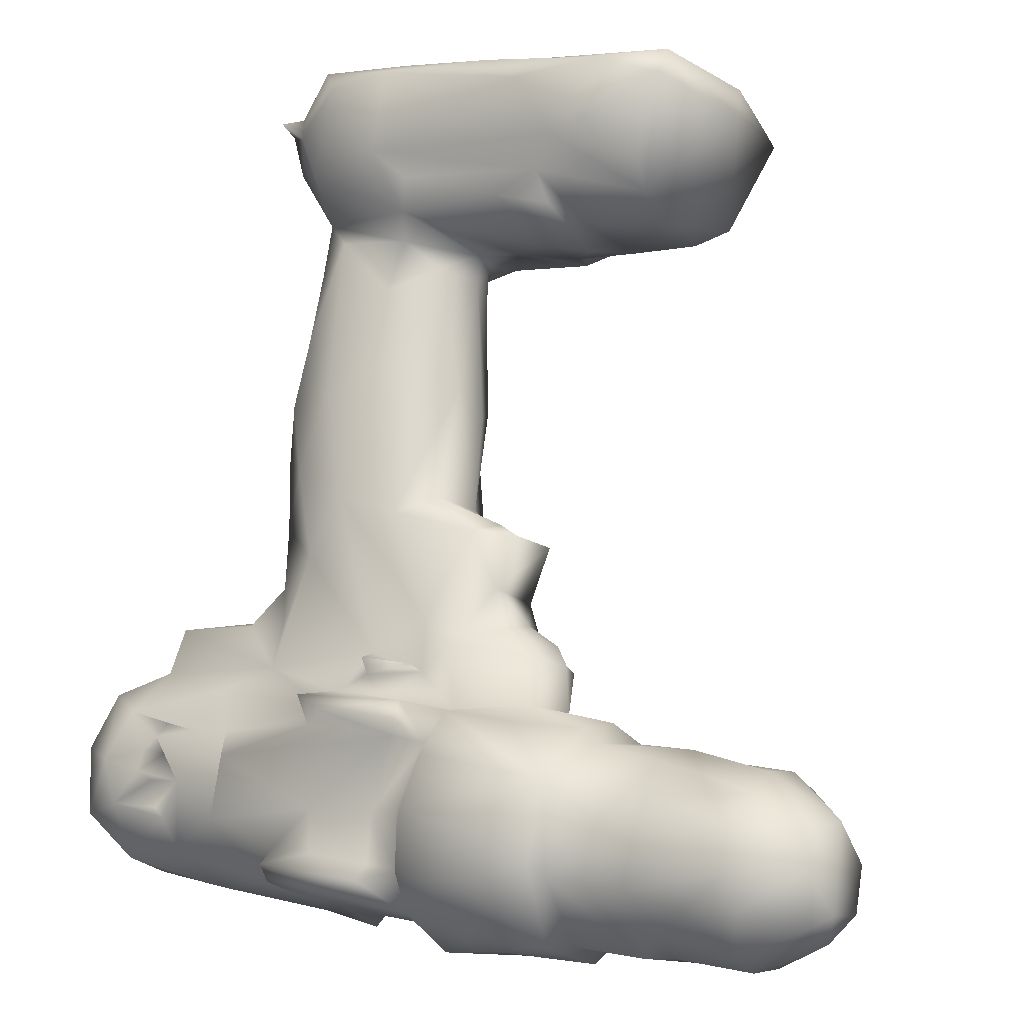
<metadata>
{"format":"obj","ext":"obj","renderer":"f3d","projection":"perspective","resolution":1024,"background":"white","views":[{"elev":78.1,"azim":12.0,"up":"+Y"}]}
</metadata>
<code>
o textured_simple_reoriented.004
v 0.04289 0.002151 0.02148
v 0.04297 0.02923 0.004388
v 0.05031 0.003485 -0.003133
v 0.0464 0.007896 0.02179
v 0.04813 -0.001521 0.001356
v 0.04437 0.00731 0.003506
v 0.03472 0.02458 0.0285
v 0.05227 0.008153 0.001244
v 0.04226 0.02586 -0.003065
v 0.03388 -0.01244 0.00241
v 0.04924 0.000648 0.006839
v 0.03992 0.01024 0.02736
v 0.02725 0.03354 0.02571
v 0.006394 -0.03238 0.003693
v 0.01046 -0.02611 -0.00232
v -0.02395 -0.001821 0.04709
v -0.02212 -0.03523 0.04514
v -0.01933 0.001668 0.06363
v -0.0232 -0.03687 0.05873
v 0.02195 -0.01508 -0.002744
v -0.003702 0.000383 0.0663
v -0.002469 0.02326 -0.001738
v -0.03265 -0.03544 0.05617
v -0.01122 0.02178 -0.000344
v -0.03946 -0.01345 0.05902
v 0.03423 -0.008981 -0.002949
v 0.0274 -0.002599 0.02751
v 0.023 -0.01346 0.02494
v -0.03196 -0.005751 0.07084
v -0.01997 0.005447 -0.001021
v 0.01589 0.01768 0.02982
v -0.03979 -0.01555 0.07388
v 0.01432 -0.003584 0.02604
v 0.0171 -0.01345 0.02912
v -0.02005 -0.04599 0.00176
v -0.01361 -0.04459 0.006252
v -0.02282 -0.04793 0.001423
v -0.02188 -0.04226 -0.001827
v -0.01812 -0.04029 0.003351
v -0.03002 0.008919 -0.000235
v 0.0154 -0.001425 0.03174
v -0.02126 -0.0412 0.008299
v -0.0193 -0.04676 0.008249
v -0.02773 -0.04754 0.005858
v 0.01776 0.00845 0.03263
v -0.02956 -0.05035 0.01363
v 0.002254 -0.003185 0.03266
v -0.03138 -0.04505 0.01458
v -0.0339 0.009404 0.002399
v 0.003643 0.02399 0.02236
v -0.03326 0.004752 0.01903
v -0.03907 -0.02661 -0.000552
v 0.03203 -0.01148 0.01206
v -0.02647 -0.04581 0.02053
v -0.02754 -0.04464 0.01027
v 0.007155 0.00771 0.03343
v -0.04002 -0.03799 0.00898
v -0.04485 -0.03064 0.01253
v 0.02459 -0.01197 0.02101
v 0.007647 0.02329 0.02879
v -0.003726 0.01929 0.02806
v -0.02823 -0.0229 -0.00113
v -0.006457 -0.003545 0.03497
v -0.03933 -0.03802 0.02008
v -0.003931 -0.01234 0.03593
v -0.04956 -0.01956 0.005801
v -0.005833 -0.02346 0.03536
v -0.003896 -0.02316 0.04747
v -0.002244 -0.01519 0.04555
v -0.05043 -0.01848 0.02016
v -0.01697 -0.03245 0.03271
v -0.009041 -0.04139 -3e-06
v -0.02696 -0.03654 0.03093
v -0.03703 -0.03307 0.02635
v -0.005321 -0.007952 0.0401
v -0.03706 -0.02572 0.02571
v -0.002812 -0.02773 -0.002008
v -0.03313 -0.03437 0.04202
v -0.04838 -0.00553 -0.000262
v -0.04199 -0.02623 0.02652
v -0.02249 -0.001695 0.03559
v -0.02508 0.005356 0.02345
v -0.0239 0.004701 0.03109
v -0.05404 -0.01674 0.01232
v -0.05217 -0.01179 0.009403
v -0.0513 -0.01109 0.01399
v -0.05584 -0.006978 0.0129
v -0.02911 -0.007261 -0.000493
v -0.04583 0.000356 0.005194
v -0.01349 -0.001928 0.04001
v -0.04033 -0.02692 0.03129
v -0.03793 -0.02983 0.03831
v -0.04075 -0.01507 0.03155
v -0.04607 -0.007596 0.02367
v -0.04051 -0.01801 0.04262
v 0.0259 0.0414 -0.002544
v -0.03675 -0.01134 0.036
v 0.008654 -0.02322 0.02201
v 0.01339 0.005975 -0.002245
v -0.000991 -0.02306 0.06528
v 0.002641 -0.01521 0.06664
v -0.004747 -0.0147 0.06863
v -0.005881 -0.03727 0.01556
v 0.00125 -0.02097 0.07148
v -0.003653 -0.02866 0.09076
v 0.002103 -0.007069 0.06993
v -0.01184 -0.03646 0.02727
v 0.004734 -0.009116 0.08977
v -0.04072 -0.02588 0.05452
v -0.002523 -0.03039 0.022
v 0.00112 -0.02682 0.02937
v -0.00936 -0.0307 0.06036
v -0.02864 -0.03701 0.07109
v -0.03952 -0.02798 0.06933
v -0.01359 -0.03386 0.07205
v -0.03557 -0.02909 0.08466
v -0.02144 -0.03588 0.07255
v -0.02659 -0.02943 0.07637
v -0.0277 -0.03087 0.07211
v 0.01306 -0.02366 0.1434
v 0.01493 -0.004884 0.09992
v 0.02264 0.002439 0.09685
v 0.02551 -0.01956 0.1549
v 0.02108 -0.000299 0.1091
v 0.02796 -0.01552 0.1421
v 0.03303 -0.0132 0.1448
v 0.01603 -0.01713 0.1267
v 0.02006 -0.01476 0.1294
v 0.02404 -0.01465 0.1441
v 0.01378 -0.02684 0.1614
v 0.01529 -0.01109 0.1295
v 0.02515 -0.01717 0.1366
v 0.03419 -0.01579 0.1615
v 0.005571 -0.03303 0.1726
v -0.02672 -0.0343 0.1202
v -0.03496 -0.01806 0.1008
v -0.03711 -0.05722 0.1565
v -0.03783 -0.02964 0.1207
v -0.03845 -0.02051 0.08557
v -0.04 -0.06077 0.1539
v -0.03767 -0.05827 0.1641
v -0.0434 -0.04012 0.1219
v -0.04964 -0.06074 0.1532
v -0.001441 -0.02618 0.09764
v -0.05347 -0.02697 0.1262
v -0.0517 -0.03917 0.126
v -0.04281 -0.05954 0.1653
v -0.02549 -0.03988 0.1288
v -0.02136 -0.04599 0.1452
v -0.03619 -0.0557 0.1452
v -0.01797 -0.03381 0.1028
v -0.02452 -0.03105 0.1124
v -0.02208 -0.03829 0.1376
v 0.008699 -0.01461 0.09723
v -0.02719 -0.04672 0.1459
v -0.04032 -0.04873 0.1273
v -0.02692 -0.03212 0.09814
v 0.0152 -0.008127 0.09788
v 0.01755 0.000166 0.09653
v 0.01167 0.006837 0.09498
v -0.02147 -0.04686 0.1521
v -0.02079 -0.04741 0.1599
v 0.007535 -0.004379 0.09303
v -0.04147 -0.04867 0.1348
v -0.02886 -0.05142 0.1585
v -0.0289 -0.05197 0.1499
v -0.02742 -0.05002 0.1528
v -0.0323 -0.05219 0.1524
v -0.04204 -0.05835 0.1448
v 0.01042 -0.01353 0.1103
v -0.04843 -0.05282 0.1384
v -0.04748 -0.0521 0.145
v -0.0314 -0.02544 0.1166
v 0.009032 -0.02292 0.1286
v 0.00786 -0.01698 0.1251
v -0.02946 -0.05285 0.1618
v 0.001093 -0.02252 0.1344
v -0.02222 -0.04677 0.1659
v 0.006734 -0.01835 0.1302
v -0.02974 -0.05131 0.1658
v 0.003138 -0.03183 0.1374
v -0.0525 -0.03882 0.1325
v 0.008317 -0.01601 0.1353
v -0.02622 -0.04344 0.1736
v 0.0155 -0.005129 0.118
v -0.03631 -0.05368 0.1651
v -0.01345 -0.03192 0.1255
v 0.004627 -0.02939 0.144
v -0.04155 -0.05462 0.1722
v -0.04718 -0.05233 0.1668
v 0.009599 -0.02956 0.14
v -0.05296 -0.0557 0.1675
v 0.005152 -0.0297 0.1689
v -0.02254 -0.03689 0.08028
v -0.04836 -0.04572 0.1784
v -0.04877 -0.05404 0.173
v -3.4e-05 -0.02562 0.1388
v -0.01256 -0.04027 0.1451
v -0.008924 -0.04212 0.1524
v -0.01037 -0.03223 0.1009
v -0.02989 -0.03536 0.07803
v -0.05262 -0.05526 0.1442
v -0.05994 -0.04507 0.1385
v -0.01124 -0.04215 0.1646
v 0.000926 -0.02858 0.1716
v -0.05769 -0.0528 0.1499
v -0.06507 -0.02991 0.1431
v -0.06547 -0.0399 0.1521
v -0.05665 -0.05452 0.1614
v -0.06359 -0.04278 0.1576
v -0.0585 -0.04634 0.1749
v -0.002793 0.001826 0.09084
v -0.004275 0.02797 0.004548
v 0.005428 0.0298 0.01606
v 0.025 0.04435 0.003985
v -0.01129 0.00411 0.09631
v 0.02419 0.03746 0.02024
v 0.01237 0.03686 0.000107
v -0.02409 -0.000798 0.09409
v 0.01565 0.01271 0.09771
v 0.06678 0.02517 0.1378
v 0.006573 0.02122 0.1708
v 0.02865 -0.01125 0.1439
v 0.02753 -0.01502 0.1547
v 0.08689 0.03424 0.1447
v 0.000245 0.0182 0.1707
v 0.08348 0.03819 0.1401
v 0.04453 -0.007273 0.1521
v 0.006625 0.0245 0.1714
v 0.09461 0.04182 0.1524
v 0.08919 0.03033 0.1521
v 0.03137 0.04231 0.1493
v 0.04878 0.02353 0.1364
v 0.04469 -0.006252 0.1666
v 0.0429 0.02582 0.1336
v 0.03284 0.003393 0.1329
v 0.0805 0.02789 0.1447
v 0.03392 0.01175 0.1323
v 0.01765 0.0344 0.161
v 0.07142 0.01799 0.1472
v 0.07127 0.02911 0.1395
v 0.04031 0.03463 0.1395
v 0.01022 0.01346 0.1361
v 0.00912 0.02044 0.1374
v 0.06607 0.04085 0.1383
v 0.005025 0.02807 0.1598
v 0.0682 0.0346 0.138
v 0.05897 0.03953 0.1373
v 0.01882 0.0315 0.1713
v 0.01381 0.01158 0.1092
v 0.05172 0.04515 0.1415
v 0.07316 0.05254 0.1399
v 0.06069 0.04755 0.1423
v 0.08892 0.02909 0.1616
v 0.02195 0.006352 0.1148
v 0.0631 0.05481 0.1469
v 0.08515 0.02749 0.1571
v 0.03315 0.004833 0.1225
v 0.02677 0.002929 0.1205
v 0.05155 0.05056 0.1492
v 0.03132 0.01432 0.1225
v 0.08798 0.03236 0.168
v 0.07569 0.01949 0.1534
v 0.03758 0.03378 0.1368
v 0.03828 -0.005345 0.1744
v 0.08035 0.02275 0.1617
v 0.07915 0.02561 0.1658
v 0.0721 0.01784 0.1671
v 0.01767 -0.007509 0.122
v 0.04912 0.01572 0.1804
v 0.03569 0.04124 0.1516
v 0.02135 -0.005229 0.1355
v 0.02877 0.01183 0.1186
v 0.01769 0.01344 0.1176
v 0.076 0.02723 0.1711
v 0.05023 0.05158 0.1582
v 0.03849 0.005538 0.1808
v 0.02338 0.02013 0.1232
v 0.02604 0.02022 0.1328
v 0.02892 0.01729 0.1822
v 0.07835 0.04508 0.1381
v 0.03071 -0.01302 0.1704
v 0.02545 -0.01247 0.169
v 0.08783 0.05476 0.1466
v 0.02386 -0.01714 0.1695
v 0.02621 -0.01925 0.1742
v 0.02304 0.02718 0.1377
v 0.08166 0.05984 0.1498
v 0.02732 -0.008264 0.1775
v 0.07079 0.05792 0.1452
v 0.01751 0.001818 0.179
v 0.006665 0.01098 0.1227
v 0.0824 0.06162 0.1577
v 0.06695 0.02635 0.1766
v 0.05213 0.01665 0.1762
v 0.01365 -0.02366 0.1688
v 0.06676 0.06088 0.1532
v 0.0572 0.03969 0.1784
v 0.04438 0.02802 0.1785
v 0.08448 0.05731 0.1682
v 0.07156 0.05922 0.1677
v 0.07244 0.0155 0.1539
v 0.05389 0.01385 0.1402
v 0.02353 -0.01826 0.1766
v 0.06769 0.06113 0.161
v 0.03889 0.0312 0.1801
v 0.0581 0.008071 0.1503
v 0.05875 0.04608 0.1732
v 0.05711 0.00373 0.1471
v 0.004896 -0.004922 0.1791
v -0.000969 -0.02353 0.1771
v 0.06182 0.05334 0.1692
v 0.0949 0.04471 0.1622
v 0.05083 0.04988 0.1674
v 0.003408 -0.009731 0.1815
v 0.05175 0.01283 0.1361
v 0.0831 0.03776 0.1748
v 0.0904 0.04765 0.169
v 0.01932 0.006042 0.1841
v 0.05769 0.003076 0.1658
v 0.07789 0.04613 0.177
v 0.03573 0.0404 0.1671
v 0.0694 0.03448 0.1764
v 0.03208 0.04216 0.1661
v 0.06248 0.03924 0.1772
v 0.07304 0.05236 0.1751
v 0.05759 0.007682 0.1657
v 0.02399 0.02362 0.1799
v 0.04019 -0.001004 0.1388
v 0.02744 -0.007916 0.1361
v -0.000261 0.0201 0.1373
v 0.006415 0.02718 0.1478
v 0.006845 0.02223 0.1448
v -0.000461 0.0191 0.1446
v 0.004194 0.02315 0.1591
v -0.000875 0.02118 0.1604
v 0.01005 0.01813 0.1785
v -0.009022 0.01314 0.1777
v -0.000971 0.02146 0.1746
v 0.08939 0.05769 0.1643
v -0.009191 0.003934 0.1314
v -0.01485 0.001019 0.1358
v -0.03596 -0.001765 0.1539
v -0.04945 -0.01831 0.1663
v -0.04701 -0.0146 0.1683
v -0.03056 -0.01022 0.1324
v -0.04257 -0.01736 0.1742
v -0.05933 -0.02291 0.1671
v -0.05478 -0.02806 0.1363
v -0.01768 -0.000423 0.1395
v -0.01063 0.009127 0.1288
v -0.004373 0.005789 0.1365
v 0.005932 0.009564 0.09796
v -0.02216 0.007375 0.1389
v -0.01873 0.006391 0.1446
v -0.05406 -0.03046 0.1774
v -0.05995 -0.02232 0.1468
v 0.000633 0.008027 0.1184
v 0.004746 -0.03108 0.1764
v 0.00809 0.008753 0.1203
v -0.0364 -0.00385 0.1483
v -0.03037 -0.01028 0.1227
v -0.0326 -0.01582 0.1143
v -0.00842 -0.01798 0.18
v -0.01395 0.01278 0.1619
v -0.03835 -0.01813 0.1237
v -0.004345 0.004085 0.1789
v -0.0198 0.004689 0.1777
v -0.01216 0.01019 0.1705
v -0.03169 -0.02825 0.1795
v -0.02176 0.00732 0.1746
v -0.0404 -0.01629 0.1385
v 0.002228 0.009399 0.1293
v -0.02006 0.003822 0.1703
v -0.01423 -0.003117 0.1787
v -0.03553 -0.004631 0.1672
v -4e-06 0.01566 0.1289
v -0.02142 -0.008228 0.1774
v -0.008866 0.004155 0.1267
v -0.04406 -0.01024 0.1491
v -0.06872 -0.03188 0.1556
v -0.04508 -0.01021 0.1604
v -0.05102 -0.01885 0.1479
v -0.03454 -0.009316 0.08941
v -0.05263 -0.01658 0.1515
v -0.04969 -0.01541 0.1547
v -0.000219 0.0224 0.1419
v -0.05505 -0.01965 0.1547
v -0.06728 -0.03675 0.1637
v -0.01635 0.01178 0.1416
v -0.05132 -0.0165 0.1609
v -0.05529 -0.01912 0.1595
v -0.02757 -0.004648 0.1079
v -0.06334 -0.02277 0.1581
v -0.06515 -0.03011 0.1698
f 6 5 3
f 12 1 4
f 9 8 3
f 11 8 4
f 7 4 2
f 5 6 11
f 6 8 11
f 12 4 7
f 11 10 5
f 2 8 9
f 11 4 1
f 8 2 4
f 13 7 2
f 3 8 6
f 19 78 17
f 17 112 115
f 17 115 19
f 10 3 5
f 97 29 16
f 3 10 26
f 29 97 25
f 18 16 29
f 27 41 28
f 45 41 27
f 45 27 31
f 33 28 41
f 29 25 32
f 33 34 28
f 22 30 24
f 15 20 26
f 72 35 38
f 36 39 35
f 38 35 37
f 41 34 33
f 43 37 35
f 42 43 35
f 40 24 30
f 47 111 34
f 42 36 43
f 54 37 43
f 37 54 44
f 56 47 41
f 40 49 24
f 41 47 34
f 213 24 49
f 82 50 51
f 31 27 12
f 52 38 37
f 37 44 52
f 36 54 43
f 51 213 49
f 48 44 55
f 11 1 10
f 55 44 54
f 44 48 46
f 10 1 53
f 44 46 57
f 56 41 45
f 57 46 48
f 59 53 1
f 57 48 58
f 60 45 31
f 48 55 54
f 15 26 10
f 61 45 60
f 14 10 53
f 10 14 15
f 56 45 61
f 64 48 54
f 62 77 38
f 52 44 57
f 111 47 63
f 62 38 52
f 66 52 57
f 63 65 111
f 57 58 66
f 67 65 68
f 69 68 65
f 70 58 64
f 71 73 54
f 48 64 58
f 64 54 73
f 75 65 63
f 72 15 14
f 75 69 65
f 88 62 52
f 83 47 56
f 73 78 92
f 72 77 15
f 74 64 73
f 92 74 73
f 83 63 47
f 77 72 38
f 83 56 61
f 64 74 80
f 82 61 50
f 73 17 78
f 99 20 77
f 52 66 79
f 20 15 77
f 88 52 79
f 23 78 19
f 83 81 63
f 66 58 85
f 84 85 58
f 61 82 83
f 85 79 66
f 30 88 79
f 40 30 79
f 79 49 40
f 51 83 82
f 77 62 88
f 58 70 84
f 86 84 70
f 77 88 99
f 91 80 76
f 90 75 63
f 51 49 89
f 74 91 76
f 92 91 74
f 91 93 80
f 21 75 90
f 89 49 79
f 91 95 93
f 95 97 93
f 89 85 86
f 70 64 80
f 18 21 90
f 80 74 76
f 18 90 16
f 89 79 85
f 90 63 81
f 80 93 70
f 96 2 9
f 27 28 59
f 70 93 94
f 89 94 51
f 59 98 53
f 81 97 16
f 90 81 16
f 28 98 59
f 94 93 83
f 3 26 99
f 9 3 99
f 111 28 34
f 94 83 51
f 75 101 69
f 89 86 94
f 85 87 86
f 101 104 102
f 53 103 14
f 102 104 100
f 87 85 84
f 98 103 53
f 87 84 86
f 105 112 104
f 99 26 20
f 70 94 86
f 36 72 103
f 36 35 72
f 97 81 93
f 81 83 93
f 75 106 101
f 103 72 14
f 106 75 21
f 110 36 103
f 59 1 27
f 12 27 1
f 107 36 110
f 54 36 107
f 9 99 96
f 101 108 104
f 108 101 106
f 22 96 99
f 21 108 106
f 78 23 109
f 92 78 109
f 91 92 95
f 111 98 28
f 95 92 109
f 110 98 111
f 212 108 21
f 110 103 98
f 7 31 12
f 101 100 68
f 112 68 100
f 111 107 110
f 13 31 7
f 114 23 113
f 23 114 109
f 111 65 67
f 69 101 68
f 101 102 100
f 71 67 68
f 68 112 71
f 112 100 104
f 97 95 25
f 95 109 25
f 71 54 107
f 22 99 88
f 71 107 111
f 67 71 111
f 22 88 30
f 25 109 114
f 32 25 114
f 116 139 114
f 139 32 114
f 113 23 19
f 17 71 112
f 115 117 19
f 73 71 17
f 117 113 19
f 119 113 117
f 118 119 117
f 42 39 36
f 35 39 42
f 191 125 120
f 125 126 223
f 330 132 272
f 129 120 125
f 129 125 223
f 224 123 129
f 125 132 330
f 125 191 132
f 120 129 123
f 116 136 139
f 137 140 150
f 137 141 140
f 173 135 138
f 384 32 139
f 143 169 140
f 140 141 147
f 145 138 142
f 140 147 143
f 157 151 152
f 153 148 187
f 149 161 155
f 148 156 135
f 149 150 153
f 154 170 144
f 116 201 157
f 149 155 150
f 161 149 204
f 122 124 121
f 155 161 167
f 158 159 121
f 204 162 161
f 136 116 157
f 159 158 163
f 165 161 162
f 165 167 161
f 154 108 158
f 163 158 108
f 167 166 155
f 160 159 163
f 136 157 152
f 168 166 167
f 156 142 135
f 164 153 150
f 164 150 169
f 185 158 121
f 170 154 158
f 156 146 142
f 136 152 173
f 104 108 154
f 127 128 174
f 156 148 164
f 154 105 104
f 153 164 148
f 105 154 144
f 179 177 175
f 178 176 162
f 176 178 180
f 137 168 167
f 165 137 167
f 164 182 156
f 272 132 181
f 212 163 108
f 272 181 183
f 137 165 176
f 131 174 128
f 141 137 176
f 176 165 162
f 269 170 158
f 184 180 178
f 185 269 158
f 183 177 179
f 145 142 146
f 186 176 180
f 146 156 182
f 186 180 141
f 189 141 180
f 182 164 203
f 170 269 175
f 175 269 131
f 177 187 200
f 144 170 175
f 189 180 184
f 349 146 182
f 186 141 176
f 200 144 177
f 188 123 199
f 189 147 141
f 144 175 177
f 191 181 132
f 192 143 147
f 190 192 147
f 191 188 181
f 115 112 105
f 194 117 115
f 193 130 296
f 147 189 190
f 183 181 177
f 189 196 190
f 194 115 105
f 195 196 189
f 123 130 199
f 123 188 120
f 188 191 120
f 200 105 144
f 197 181 188
f 211 209 192
f 211 192 196
f 105 200 194
f 172 169 202
f 143 202 169
f 199 198 188
f 118 117 194
f 130 204 199
f 202 203 171
f 149 198 204
f 164 171 203
f 199 204 198
f 153 187 177
f 153 177 197
f 118 194 201
f 113 119 201
f 114 113 201
f 116 114 201
f 205 204 193
f 130 193 204
f 206 202 143
f 188 153 197
f 206 203 202
f 198 153 188
f 198 149 153
f 201 194 151
f 200 187 151
f 182 203 207
f 204 178 162
f 151 187 152
f 206 208 203
f 208 206 210
f 184 178 204
f 200 151 194
f 184 204 205
f 135 152 187
f 135 187 148
f 206 143 209
f 209 143 192
f 210 206 209
f 171 164 169
f 201 151 157
f 142 138 135
f 173 152 135
f 155 166 150
f 137 166 168
f 166 137 150
f 172 171 169
f 150 140 169
f 127 175 131
f 175 174 179
f 131 179 174
f 179 131 183
f 196 192 190
f 181 197 177
f 118 201 119
f 202 171 172
f 131 128 127
f 127 174 175
f 213 218 24
f 2 96 215
f 214 213 51
f 18 216 21
f 218 215 96
f 50 214 51
f 214 50 13
f 13 2 215
f 217 214 13
f 217 13 215
f 50 31 13
f 219 216 18
f 31 50 60
f 212 21 216
f 60 50 61
f 18 29 219
f 214 217 215
f 218 96 22
f 215 218 214
f 218 22 24
f 218 213 214
f 29 384 219
f 32 384 29
f 335 336 222
f 223 126 224
f 336 226 222
f 229 335 222
f 316 233 303
f 234 133 228
f 233 221 303
f 230 231 225
f 224 126 133
f 316 235 233
f 235 316 236
f 238 235 236
f 231 237 225
f 129 223 224
f 324 232 239
f 240 241 237
f 263 240 237
f 263 237 231
f 248 233 242
f 232 246 239
f 232 332 246
f 241 227 225
f 237 241 225
f 247 248 245
f 247 227 241
f 249 239 229
f 324 239 249
f 252 248 253
f 122 250 124
f 250 122 220
f 250 255 124
f 257 231 254
f 253 248 251
f 255 250 274
f 231 230 254
f 260 256 253
f 259 261 258
f 337 249 229
f 260 253 251
f 266 254 267
f 258 261 238
f 246 229 239
f 251 248 242
f 262 267 254
f 257 263 231
f 238 236 258
f 263 302 240
f 124 259 185
f 257 254 266
f 266 263 257
f 277 265 234
f 255 259 124
f 302 263 268
f 270 277 320
f 270 320 327
f 270 327 295
f 258 269 259
f 269 258 236
f 271 251 242
f 266 268 263
f 277 234 320
f 232 271 242
f 185 259 269
f 255 273 259
f 255 274 273
f 275 267 262
f 273 261 259
f 275 268 266
f 267 275 266
f 294 268 275
f 261 279 238
f 261 278 279
f 297 260 276
f 271 260 251
f 133 234 265
f 284 281 252
f 283 224 133
f 264 235 279
f 284 230 227
f 230 225 227
f 282 283 133
f 224 283 285
f 279 235 238
f 282 286 285
f 289 286 282
f 288 284 252
f 133 265 282
f 281 284 227
f 279 287 264
f 232 242 264
f 247 281 227
f 265 289 282
f 273 274 261
f 261 274 278
f 285 283 282
f 264 287 232
f 288 252 290
f 287 279 244
f 289 304 286
f 245 252 281
f 252 245 248
f 253 290 252
f 274 360 278
f 291 304 289
f 278 360 292
f 224 285 123
f 285 130 123
f 296 130 285
f 293 288 297
f 292 243 278
f 298 299 294
f 294 299 295
f 300 293 301
f 296 285 286
f 278 243 279
f 286 134 296
f 244 279 243
f 290 297 288
f 290 256 297
f 256 290 253
f 240 302 307
f 297 256 260
f 286 359 134
f 286 304 359
f 296 134 193
f 297 305 293
f 301 293 305
f 307 302 327
f 314 308 312
f 297 276 305
f 305 276 314
f 311 304 310
f 305 314 312
f 230 313 254
f 254 313 262
f 311 310 315
f 309 316 303
f 277 289 265
f 318 262 313
f 319 289 277
f 303 240 307
f 307 309 303
f 262 318 317
f 309 329 316
f 291 289 319
f 276 260 271
f 318 321 317
f 319 277 280
f 317 275 262
f 276 271 322
f 322 271 232
f 304 291 310
f 317 294 275
f 320 228 309
f 234 228 320
f 314 276 322
f 323 294 317
f 324 322 232
f 298 325 308
f 321 323 317
f 325 323 321
f 308 314 298
f 325 294 323
f 367 315 310
f 299 298 322
f 294 325 298
f 314 322 298
f 221 240 303
f 321 318 300
f 280 277 270
f 321 300 326
f 327 302 268
f 306 270 299
f 270 306 280
f 249 306 324
f 280 306 328
f 324 306 322
f 327 268 294
f 306 249 328
f 305 312 301
f 294 295 327
f 232 287 244
f 326 300 301
f 312 326 301
f 328 337 319
f 308 326 312
f 249 337 328
f 332 244 333
f 325 321 326
f 309 126 329
f 336 335 333
f 319 280 328
f 126 330 329
f 319 337 291
f 325 326 308
f 125 330 126
f 244 332 232
f 337 310 291
f 316 329 236
f 236 329 330
f 332 333 335
f 241 240 221
f 269 236 272
f 236 330 272
f 338 310 337
f 246 332 335
f 221 247 241
f 272 131 269
f 337 229 222
f 226 339 222
f 335 229 246
f 228 126 309
f 228 133 126
f 339 338 337
f 337 222 339
f 272 183 131
f 248 247 221
f 233 248 221
f 242 233 235
f 264 242 235
f 281 247 245
f 288 293 284
f 293 300 340
f 307 327 309
f 327 320 309
f 299 270 295
f 322 306 299
f 340 230 284
f 340 284 293
f 340 318 313
f 340 300 318
f 230 340 313
f 122 121 159
f 348 395 356
f 220 122 159
f 379 393 346
f 220 159 160
f 379 346 342
f 341 379 342
f 348 344 391
f 350 342 346
f 348 391 392
f 121 124 185
f 356 345 348
f 146 349 145
f 356 347 345
f 220 160 353
f 184 370 195
f 195 189 184
f 182 207 349
f 331 352 342
f 160 163 212
f 354 355 390
f 353 160 212
f 331 342 354
f 342 350 354
f 356 195 370
f 357 349 207
f 354 350 355
f 205 193 134
f 353 250 220
f 196 195 211
f 311 359 304
f 205 359 311
f 360 353 358
f 362 363 366
f 395 211 356
f 356 211 195
f 212 216 353
f 315 364 311
f 364 205 311
f 366 363 173
f 310 338 367
f 205 364 184
f 366 173 138
f 367 338 368
f 368 375 367
f 138 145 366
f 226 365 369
f 339 226 369
f 370 184 364
f 250 360 274
f 145 346 366
f 353 360 250
f 366 346 362
f 358 353 216
f 371 339 369
f 339 371 338
f 358 292 360
f 368 338 371
f 145 349 346
f 346 349 372
f 364 315 367
f 358 373 292
f 374 369 365
f 367 375 364
f 374 365 376
f 375 378 364
f 372 349 357
f 373 358 379
f 373 243 292
f 362 346 393
f 374 378 375
f 368 374 375
f 369 374 371
f 370 364 378
f 372 350 346
f 219 358 216
f 376 378 374
f 379 358 219
f 350 372 361
f 393 379 219
f 350 361 355
f 376 365 343
f 376 343 361
f 380 361 372
f 381 203 208
f 376 361 382
f 361 380 382
f 378 376 347
f 380 372 357
f 380 357 383
f 347 376 382
f 381 207 203
f 345 347 382
f 380 383 385
f 331 333 244
f 387 333 331
f 357 385 383
f 386 385 388
f 393 384 136
f 388 385 357
f 384 139 136
f 209 211 389
f 390 387 331
f 388 392 386
f 333 387 334
f 210 209 389
f 394 392 388
f 208 210 389
f 208 389 381
f 333 334 336
f 393 219 384
f 382 380 385
f 385 386 382
f 334 390 355
f 334 387 390
f 389 211 395
f 386 392 382
f 392 391 382
f 391 344 382
f 344 345 382
f 390 331 354
f 362 393 363
f 394 357 207
f 347 370 378
f 357 394 388
f 393 136 363
f 363 136 173
f 381 395 394
f 394 207 381
f 370 347 356
f 395 348 394
f 336 334 365
f 226 336 365
f 243 373 352
f 342 352 341
f 389 395 381
f 343 334 355
f 331 244 243
f 341 377 351
f 348 392 394
f 348 345 344
f 334 343 365
f 341 351 379
f 343 355 361
f 359 205 134
f 379 351 373
f 371 374 368
f 377 373 351
f 373 341 352
f 352 331 243
f 341 373 377

</code>
